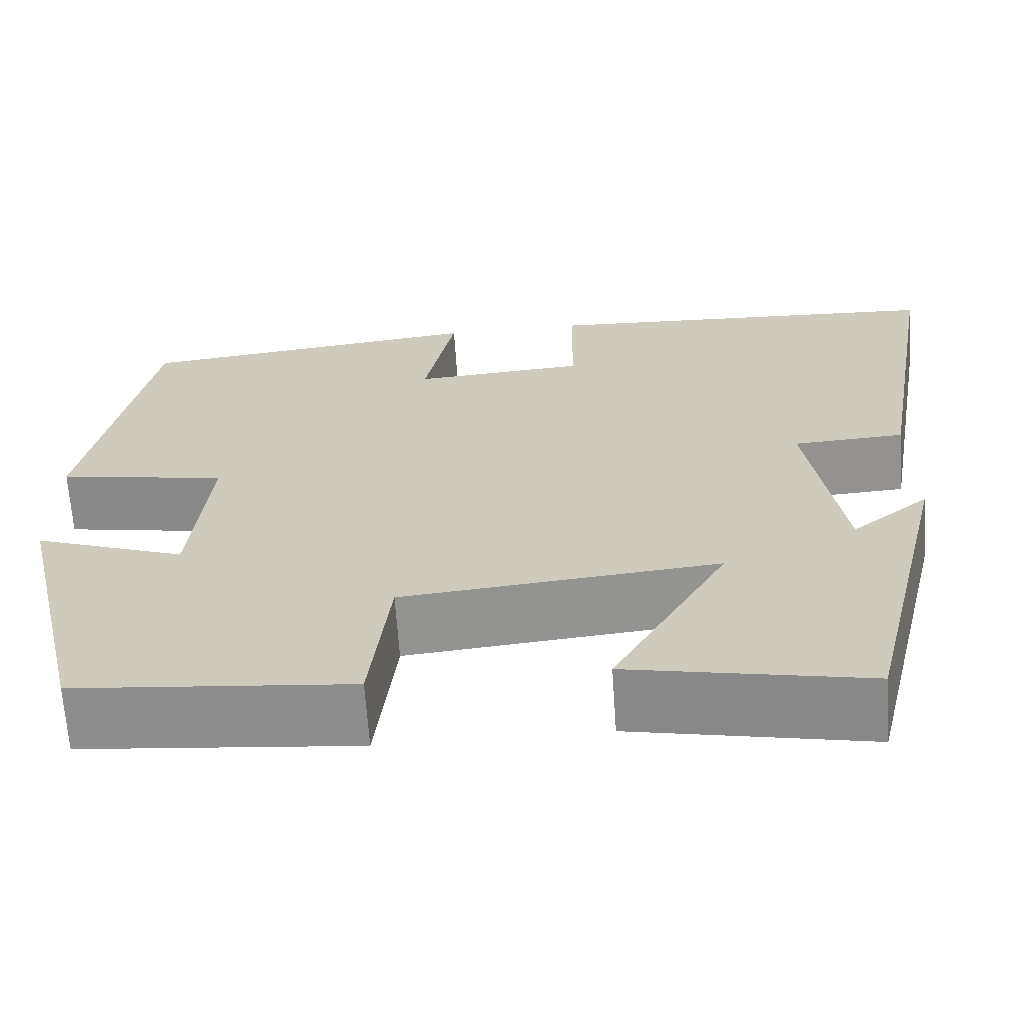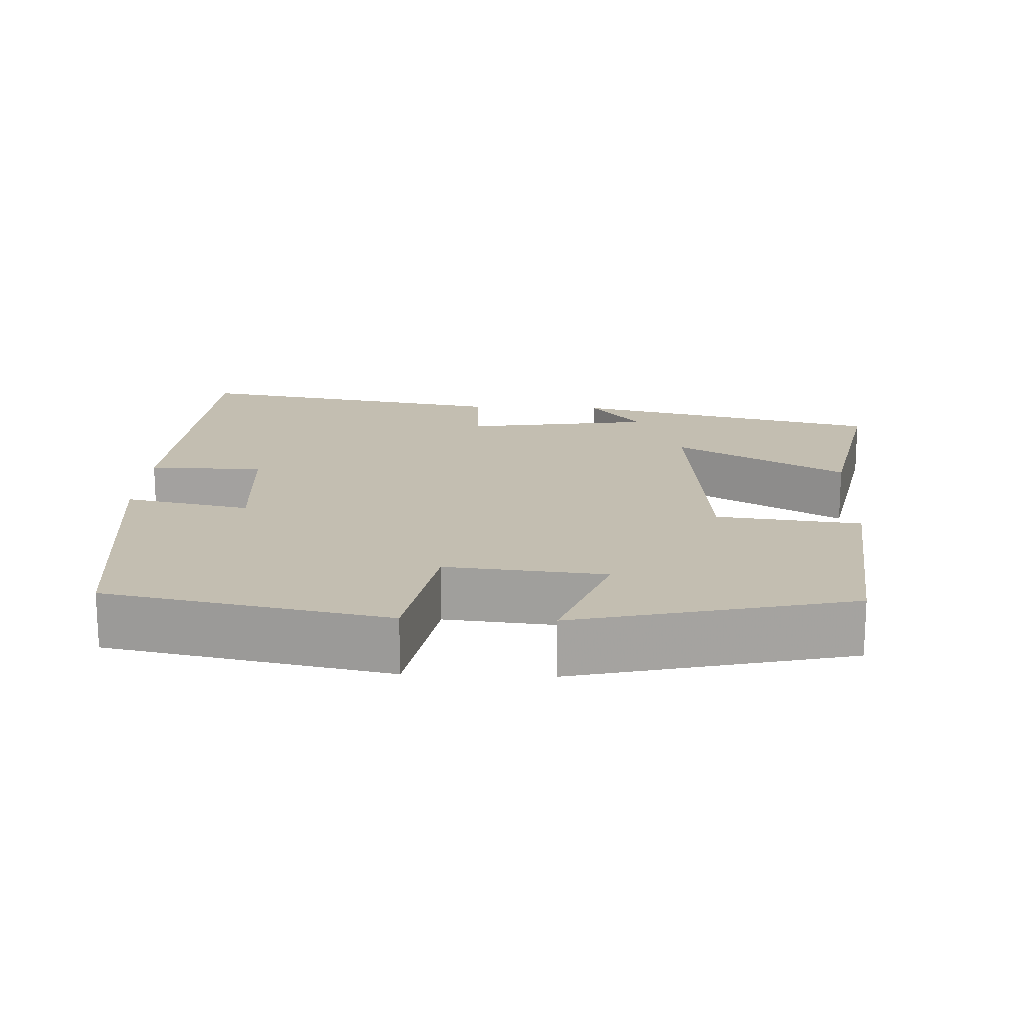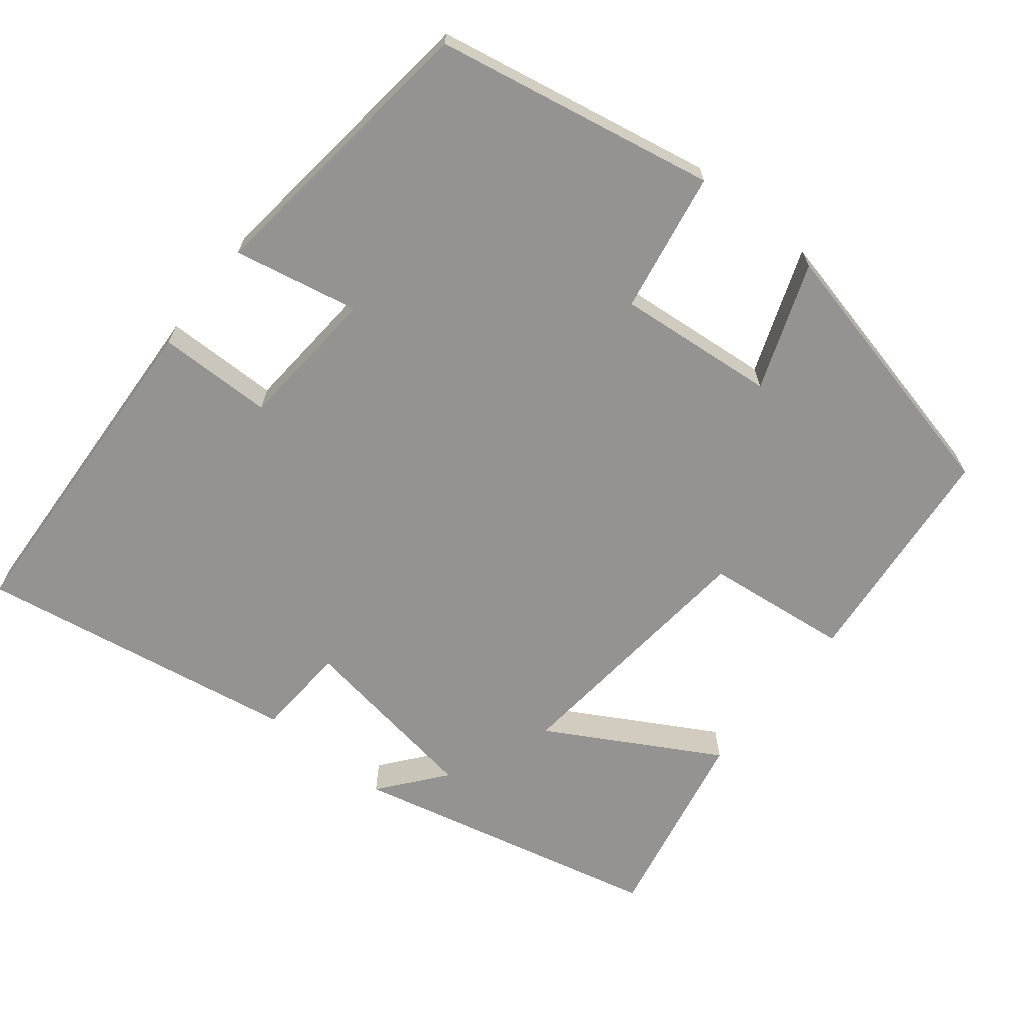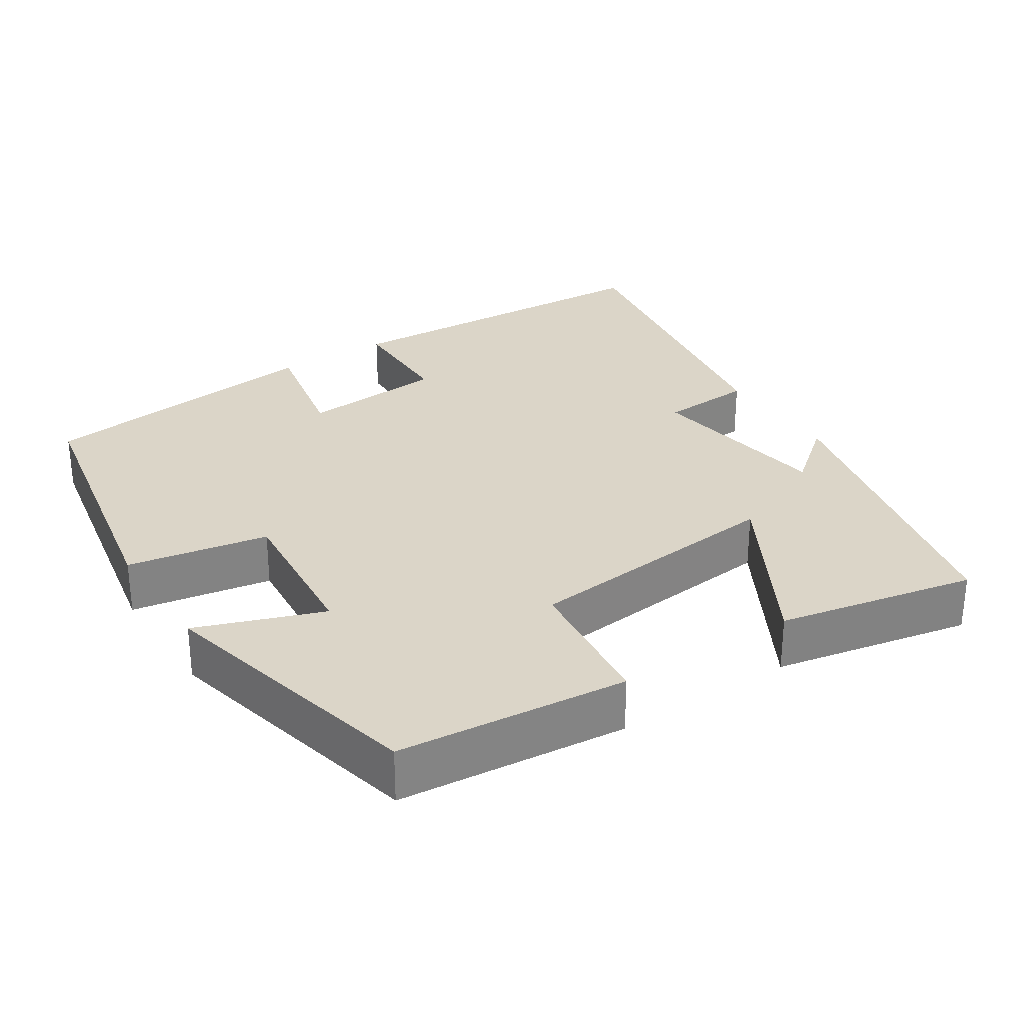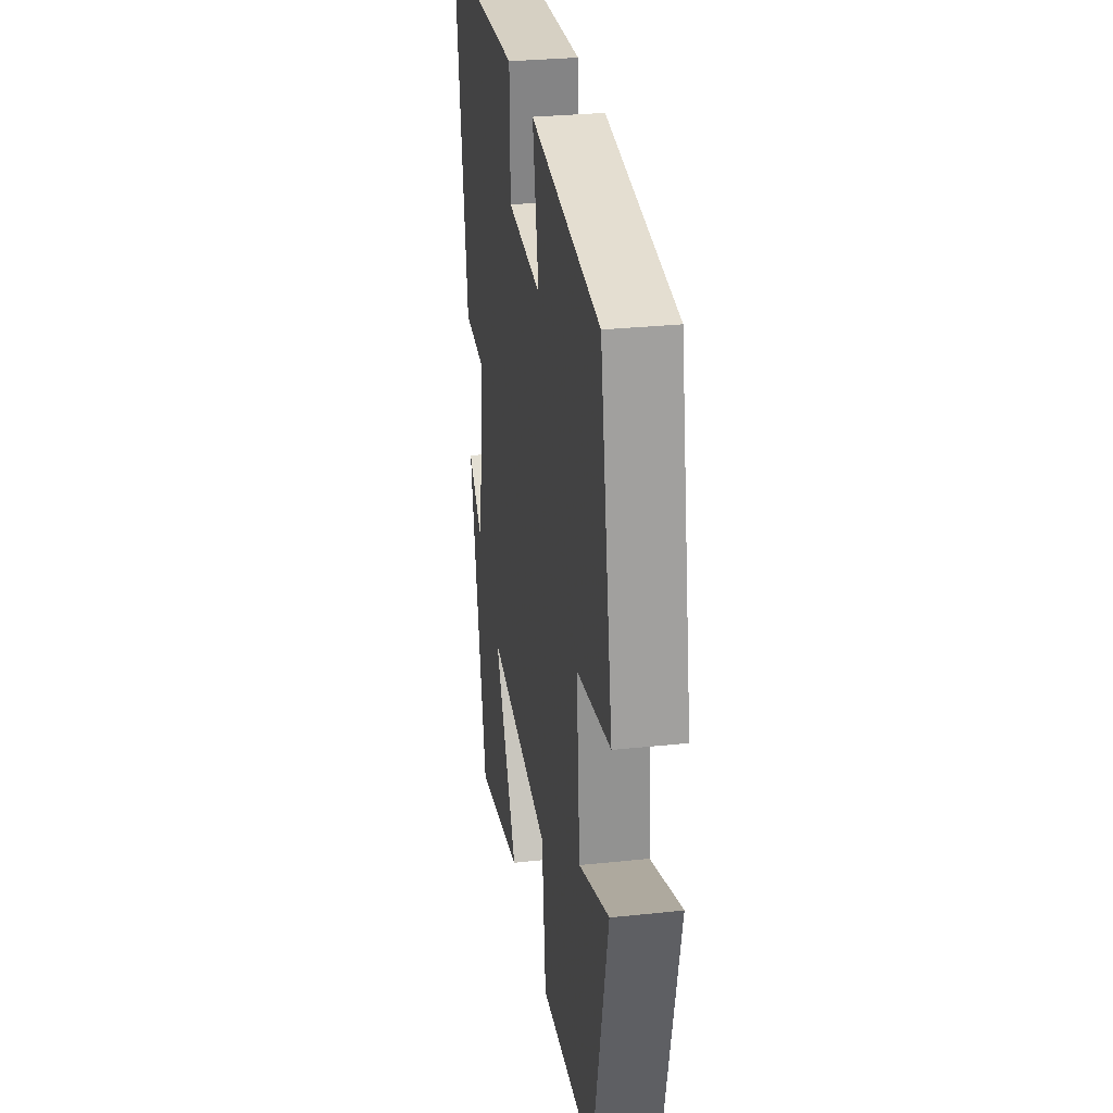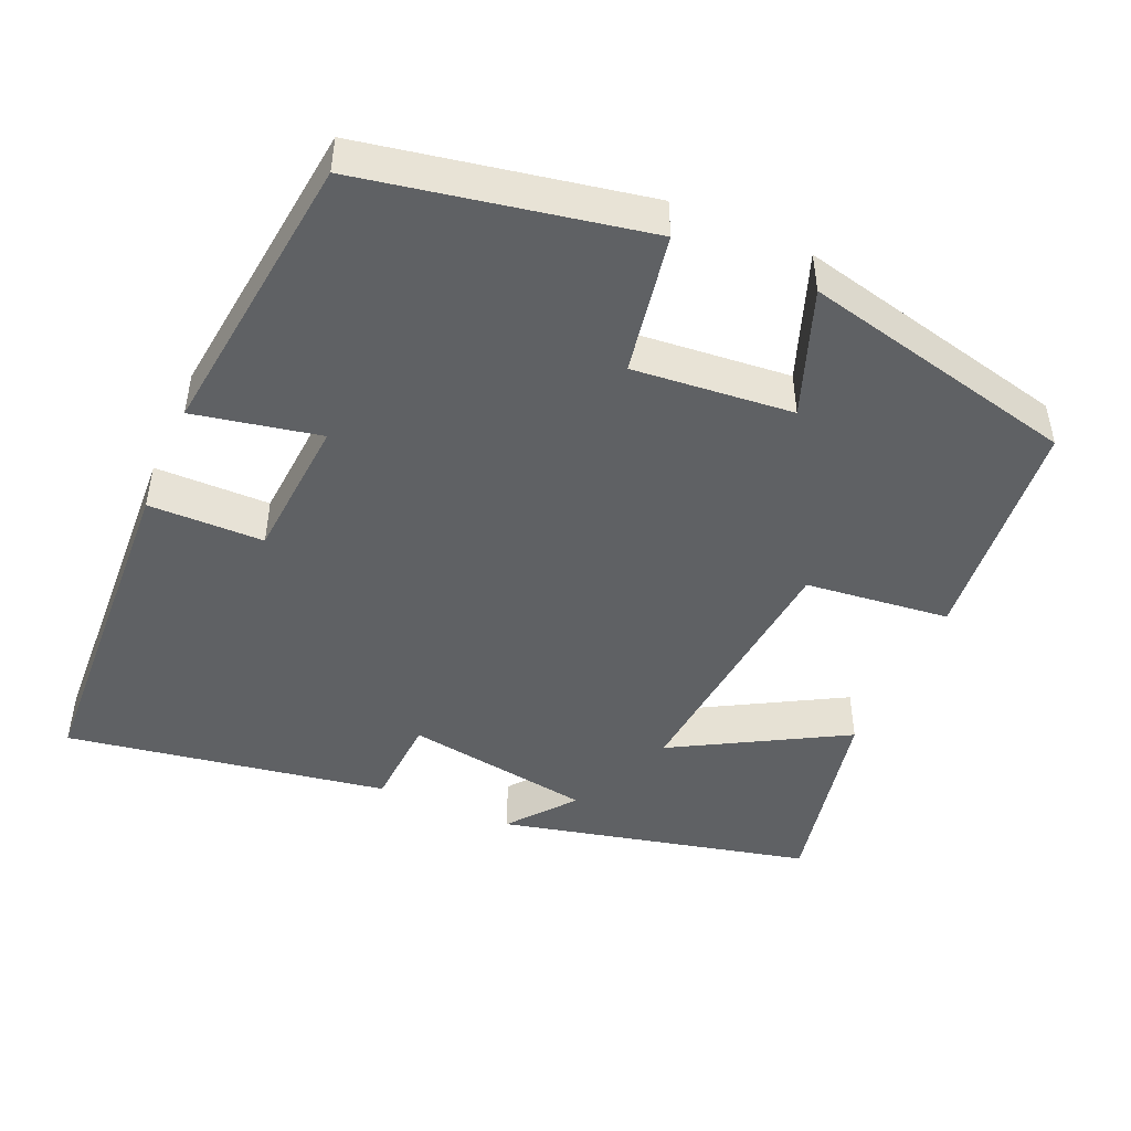
<metadata>
{"format":"obj","ext":"obj","renderer":"f3d","projection":"perspective","resolution":1024,"background":"white","views":[{"elev":-65.9,"azim":-176.1,"up":"+Z"},{"elev":17.2,"azim":92.5,"up":"+Y"},{"elev":-66.8,"azim":51.3,"up":"+Y"},{"elev":29.6,"azim":146.8,"up":"+Y"},{"elev":29.6,"azim":81.1,"up":"+Z"},{"elev":-46.6,"azim":66.3,"up":"+Y"}]}
</metadata>
<code>
v -0.573 0.07 0.476
v -0.12 0.07 0.5
v -0.118 0.07 0.347
v 0.074 0.07 0.333
v 0.04 0.07 0.5
v 0.428 0.07 0.455
v 0.5 0.07 0.081
v 0.312 0.07 0.047
v 0.332 0.07 -0.165
v 0.5 0.07 -0.103
v 0.415 0.07 -0.47
v 0.108 0.07 -0.5
v 0.086 0.07 -0.308
v -0.266 0.07 -0.274
v -0.138 0.07 -0.5
v -0.402 0.07 -0.554
v -0.5 0.07 -0.14
v -0.414 0.07 -0.209
v -0.376 0.07 0.041
v -0.5 0.07 0.048
v -0.573 0 0.476
v -0.12 0 0.5
v -0.118 0 0.347
v 0.074 0 0.333
v 0.04 0 0.5
v 0.428 0 0.455
v 0.5 0 0.081
v 0.312 0 0.047
v 0.332 0 -0.165
v 0.5 0 -0.103
v 0.415 0 -0.47
v 0.108 0 -0.5
v 0.086 0 -0.308
v -0.266 0 -0.274
v -0.138 0 -0.5
v -0.402 0 -0.554
v -0.5 0 -0.14
v -0.414 0 -0.209
v -0.376 0 0.041
v -0.5 0 0.048
f 1 2 3
f 20 1 3
f 19 20 3
f 18 19 3 4
f 15 16 17 18
f 14 15 18
f 13 14 18 4
f 11 12 13
f 10 11 13
f 9 10 13
f 8 9 13 4
f 6 7 8
f 5 6 8
f 4 5 8
f 23 22 21
f 23 21 40
f 23 40 39
f 24 23 39 38
f 38 37 36 35
f 38 35 34
f 24 38 34 33
f 33 32 31
f 33 31 30
f 33 30 29
f 24 33 29 28
f 28 27 26
f 28 26 25
f 28 25 24
f 1 21 22 2
f 2 22 23 3
f 3 23 24 4
f 4 24 25 5
f 5 25 26 6
f 6 26 27 7
f 7 27 28 8
f 8 28 29 9
f 9 29 30 10
f 10 30 31 11
f 11 31 32 12
f 12 32 33 13
f 13 33 34 14
f 14 34 35 15
f 15 35 36 16
f 16 36 37 17
f 17 37 38 18
f 18 38 39 19
f 19 39 40 20
f 20 40 21 1

</code>
